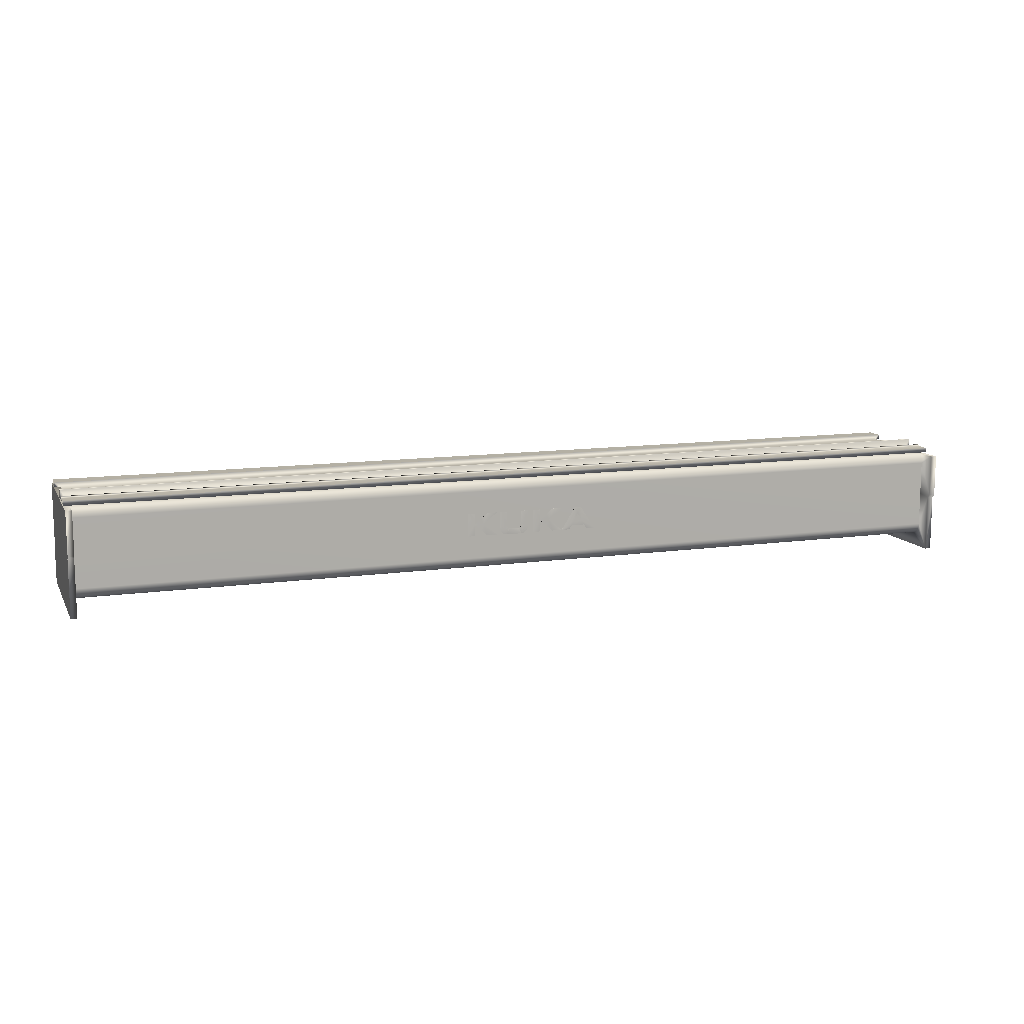
<metadata>
{"format":"obj","ext":"obj","renderer":"f3d","projection":"perspective","resolution":1024,"background":"white","views":[{"elev":11.5,"azim":160.9,"up":"+Y"}]}
</metadata>
<code>
v  -1175 232.8 -200
v  -1178 185.4 -200
v  -1164 209.5 -200
v  -1222 157.2 -200
v  -1154 232.8 -200
v  -1187 170.3 -200
v  -1150 185.4 -200
v  -1195 157.2 -200
v  -1142 170.3 -200
v  -1106 157.2 -200
v  -1134 157.2 -200
v  -1150 185.4 -200.7
v  -1178 185.4 -200.7
v  -1106 157.2 -200.7
v  -1134 157.2 -200.7
v  -1142 170.3 -200.7
v  -1154 232.8 -200.7
v  -1164 209.5 -200.7
v  -1187 170.3 -200.7
v  -1175 232.8 -200.7
v  -1222 157.2 -200.7
v  -1195 157.2 -200.7
v  -1028 157.2 -200
v  -1028 195.6 -200
v  -1028 195.6 -200.7
v  -1028 157.2 -200.7
v  -1004 232.8 -200
v  -1004 157.2 -200
v  -1004 157.2 -200.7
v  -1004 232.8 -200.7
v  -1028 195.6 -200.7
v  -1059 195.6 -200.7
v  -1028 232.8 -200.7
v  -1050 214.2 -200.7
v  -1050 176.4 -200.7
v  -1072 232.8 -200.7
v  -1072 157.2 -200.7
v  -1106 232.8 -200.7
v  -1028 195.6 -200
v  -1028 232.8 -200
v  -1059 195.6 -200
v  -1106 232.8 -200
v  -1072 232.8 -200
v  -1050 214.2 -200
v  -1050 176.4 -200
v  -1072 157.2 -200
v  -796.6 195.6 -200
v  -796.6 232.8 -200
v  -796.6 232.8 -200.7
v  -796.6 195.6 -200.7
v  -796.6 195.6 -200.7
v  -796.6 157.2 -200.7
v  -796.6 157.2 -200
v  -796.6 195.6 -200
v  -772.5 232.8 -200
v  -772.5 157.2 -200
v  -772.5 157.2 -200.7
v  -772.5 232.8 -200.7
v  -828.2 195.6 -200.7
v  -818.7 176.4 -200.7
v  -818.7 214.2 -200.7
v  -840.7 157.2 -200.7
v  -840.7 232.8 -200.7
v  -874.9 157.2 -200.7
v  -874.9 232.8 -200.7
v  -874.9 232.8 -200
v  -840.7 232.8 -200
v  -828.2 195.6 -200
v  -874.9 157.2 -200
v  -818.7 214.2 -200
v  -818.7 176.4 -200
v  -840.7 157.2 -200
v  -984.9 180.5 -200
v  -984.9 180.5 -200.7
v  -984.8 179.3 -200
v  -984.8 179.3 -200.7
v  -984.7 178.1 -200
v  -984.7 178.1 -200.7
v  -984.6 176.9 -200
v  -984.6 176.9 -200.7
v  -984.4 175.7 -200
v  -984.4 175.7 -200.7
v  -984.1 174.5 -200
v  -984.1 174.5 -200.7
v  -983.8 173.3 -200
v  -983.8 173.3 -200.7
v  -983.4 172.2 -200
v  -983.4 172.2 -200.7
v  -983 171 -200
v  -983 171 -200.7
v  -982.5 169.9 -200
v  -982.5 169.9 -200.7
v  -981.9 168.8 -200
v  -981.9 168.8 -200.7
v  -981.3 167.8 -200
v  -981.3 167.8 -200.7
v  -980.7 166.8 -200
v  -980.7 166.8 -200.7
v  -980 165.8 -200
v  -980 165.8 -200.7
v  -979.2 164.8 -200
v  -979.2 164.8 -200.7
v  -978.4 163.9 -200
v  -978.4 163.9 -200.7
v  -977.6 163 -200.7
v  -977.6 163 -200
v  -976.7 162.2 -200.7
v  -976.7 162.2 -200
v  -975.8 161.4 -200
v  -975.8 161.4 -200.7
v  -974.9 160.6 -200
v  -974.9 160.6 -200.7
v  -973.9 159.9 -200
v  -973.9 159.9 -200.7
v  -972.8 159.3 -200
v  -972.8 159.3 -200.7
v  -971.8 158.7 -200
v  -971.8 158.7 -200.7
v  -970.7 158.1 -200
v  -970.7 158.1 -200.7
v  -969.6 157.6 -200
v  -969.6 157.6 -200.7
v  -968.4 157.2 -200
v  -968.4 157.2 -200.7
v  -967.3 156.8 -200
v  -967.3 156.8 -200.7
v  -966.1 156.5 -200
v  -966.1 156.5 -200.7
v  -964.9 156.2 -200
v  -964.9 156.2 -200.7
v  -963.7 156 -200
v  -963.7 156 -200.7
v  -962.5 155.9 -200
v  -962.5 155.9 -200.7
v  -961.3 155.8 -200
v  -961.3 155.8 -200.7
v  -960.1 155.8 -200
v  -960.1 155.8 -200.7
v  -984.9 232.8 -200
v  -984.9 232.8 -200.7
v  -960.7 232.8 -200
v  -960.7 232.8 -200.7
v  -960.7 185.4 -200
v  -960.7 185.4 -200.7
v  -950.8 175.5 -200
v  -950.8 175.5 -200.7
v  -951.7 175.5 -200.7
v  -951.7 175.5 -200
v  -952.7 175.7 -200.7
v  -952.7 175.7 -200
v  -953.7 175.9 -200.7
v  -953.7 175.9 -200
v  -954.6 176.3 -200.7
v  -954.6 176.3 -200
v  -955.4 176.7 -200.7
v  -955.4 176.7 -200
v  -956.3 177.2 -200.7
v  -956.3 177.2 -200
v  -957.1 177.7 -200.7
v  -957.1 177.7 -200
v  -957.8 178.4 -200
v  -957.8 178.4 -200.7
v  -958.4 179.1 -200
v  -958.4 179.1 -200.7
v  -959 179.9 -200.7
v  -959 179.9 -200
v  -959.5 180.7 -200.7
v  -959.5 180.7 -200
v  -959.9 181.6 -200.7
v  -959.9 181.6 -200
v  -960.3 182.5 -200.7
v  -960.3 182.5 -200
v  -960.5 183.5 -200.7
v  -960.5 183.5 -200
v  -960.6 184.4 -200.7
v  -960.6 184.4 -200
v  -919.6 175.5 -200
v  -919.6 175.5 -200.7
v  -909.8 184.4 -200
v  -909.7 185.4 -200
v  -909.7 185.4 -200.7
v  -909.8 184.4 -200.7
v  -909.9 183.5 -200.7
v  -909.9 183.5 -200
v  -910.1 182.5 -200.7
v  -910.1 182.5 -200
v  -910.5 181.6 -200.7
v  -910.5 181.6 -200
v  -910.9 180.7 -200.7
v  -910.9 180.7 -200
v  -911.4 179.9 -200.7
v  -911.4 179.9 -200
v  -911.9 179.1 -200.7
v  -911.9 179.1 -200
v  -912.6 178.4 -200.7
v  -912.6 178.4 -200
v  -913.3 177.7 -200
v  -913.3 177.7 -200.7
v  -914.1 177.2 -200
v  -914.1 177.2 -200.7
v  -914.9 176.7 -200.7
v  -914.9 176.7 -200
v  -915.8 176.3 -200.7
v  -915.8 176.3 -200
v  -916.7 175.9 -200.7
v  -916.7 175.9 -200
v  -917.7 175.7 -200.7
v  -917.7 175.7 -200
v  -918.6 175.5 -200.7
v  -918.6 175.5 -200
v  -909.7 232.8 -200
v  -909.7 232.8 -200.7
v  -885.5 232.8 -200
v  -885.5 232.8 -200.7
v  -885.5 180.5 -200
v  -885.5 180.5 -200.7
v  -910.3 155.8 -200.7
v  -909.1 155.8 -200.7
v  -909.1 155.8 -200
v  -910.3 155.8 -200
v  -907.8 155.9 -200
v  -907.8 155.9 -200.7
v  -906.6 156 -200
v  -906.6 156 -200.7
v  -905.4 156.2 -200
v  -905.4 156.2 -200.7
v  -904.3 156.5 -200
v  -904.3 156.5 -200.7
v  -903.1 156.8 -200
v  -903.1 156.8 -200.7
v  -901.9 157.2 -200
v  -901.9 157.2 -200.7
v  -900.8 157.6 -200
v  -900.8 157.6 -200.7
v  -899.7 158.1 -200
v  -899.7 158.1 -200.7
v  -898.6 158.7 -200
v  -898.6 158.7 -200.7
v  -897.5 159.3 -200
v  -897.5 159.3 -200.7
v  -896.5 159.9 -200
v  -896.5 159.9 -200.7
v  -895.5 160.6 -200
v  -895.5 160.6 -200.7
v  -894.6 161.4 -200
v  -894.6 161.4 -200.7
v  -893.7 162.2 -200.7
v  -893.7 162.2 -200
v  -892.8 163 -200.7
v  -892.8 163 -200
v  -891.9 163.9 -200
v  -891.9 163.9 -200.7
v  -891.1 164.8 -200
v  -891.1 164.8 -200.7
v  -890.4 165.8 -200
v  -890.4 165.8 -200.7
v  -889.7 166.8 -200
v  -889.7 166.8 -200.7
v  -889 167.8 -200
v  -889 167.8 -200.7
v  -888.4 168.8 -200
v  -888.4 168.8 -200.7
v  -887.9 169.9 -200
v  -887.9 169.9 -200.7
v  -887.4 171 -200
v  -887.4 171 -200.7
v  -887 172.2 -200
v  -887 172.2 -200.7
v  -886.6 173.3 -200
v  -886.6 173.3 -200.7
v  -886.3 174.5 -200
v  -886.3 174.5 -200.7
v  -886 175.7 -200
v  -886 175.7 -200.7
v  -885.8 176.9 -200
v  -885.8 176.9 -200.7
v  -885.6 178.1 -200
v  -885.6 178.1 -200.7
v  -885.6 179.3 -200
v  -885.6 179.3 -200.7
v  505 343 21
v  505 340 181.2
v  505 340 -181.2
v  505 343 71
v  505 343.7 -172.2
v  505 343.7 172.2
v  505 345 -80
v  505 345 71
v  505 345 -50
v  505 345 -135
v  505 345 135
v  505 345 21
v  505 345 -162.5
v  505 345 162.5
v  -2500 345 -50
v  -607 345 71.5
v  -2430 345 21
v  435 345 21
v  -2430 345 71
v  -2500 345 21
v  435 345 71
v  -612.7 345 72.64
v  -601.3 345 72.64
v  -617.6 345 75.89
v  -596.4 345 75.89
v  -620.9 345 80.76
v  -593.1 345 80.76
v  -622 345 86.5
v  -592 345 86.5
v  -620.9 345 92.24
v  -593.1 345 92.24
v  -617.6 345 97.11
v  -596.4 345 97.11
v  -612.7 345 100.4
v  -601.3 345 100.4
v  -2500 345 135
v  -607 345 101.5
v  -2500 345 71
v  -2500 343 71
v  -2500 343.7 172.2
v  -2500 340 181.2
v  -2500 343 21
v  -2500 345 162.5
v  -2500 340 -181.2
v  -2500 343.7 -172.2
v  -2500 345 -80
v  -2500 345 -135
v  -2500 345 -162.5
v  525 375 -80
v  -2520 375 -80
v  -2520 375 -70
v  525 375 -70
v  -2520 360 -195
v  525 360 -195
v  525 345 -195
v  -2520 345 -195
v  525 360 135
v  525 345 135
v  -2520 360 135
v  -2520 345 135
v  525 345 -135
v  525 365 -135
v  -2520 365 -135
v  -2520 345 -135
v  525 365 -142.5
v  -2520 365 -142.5
v  -2520 367 -50
v  -2520 345 -50
v  525 367 -50
v  525 345 -50
v  -2520 345 -80
v  525 345 -80
v  -2520 345 195
v  525 345 195
v  525 360 195
v  -2520 360 195
v  -2500 340 250
v  -2520 340 250
v  -2520 150 250
v  -2500 150 250
v  -2500 1.388e-14 -250
v  -2520 1.388e-14 -250
v  -2520 190 -250
v  -2500 190 -250
v  -2500 340 -260
v  -2520 340 -260
v  -2520 200 -260
v  -2500 200 -260
v  -2520 140 260
v  -2500 140 260
v  505 150 250
v  525 150 250
v  525 340 250
v  505 340 250
v  525 340 -260
v  505 340 -260
v  505 190 -250
v  525 190 -250
v  525 1.388e-14 -250
v  505 1.388e-14 -250
v  505 45 162.5
v  505 1.388e-14 260
v  505 45 -162.5
v  505 45.72 169.8
v  505 45.72 -169.8
v  505 47.85 176.9
v  505 47.85 -176.9
v  505 51.32 183.3
v  505 51.32 -183.3
v  505 55.98 189
v  505 55.98 -189
v  505 61.67 193.7
v  505 61.67 -193.7
v  505 68.15 197.1
v  505 68.15 -197.1
v  505 75.18 199.3
v  505 75.18 -199.3
v  505 140 260
v  505 82.5 -200
v  505 82.5 200
v  505 195 -200
v  505 195 200
v  505 200 -260
v  505 307.5 -200
v  505 307.5 200
v  505 317.2 198.7
v  505 317.2 -198.7
v  505 326.3 195
v  505 326.3 -195
v  505 334 189
v  505 334 -189
v  525 200 -260
v  525 140 260
v  -2500 307.5 200
v  -2500 82.5 200
v  -2500 45.72 169.8
v  -2500 45 162.5
v  -2500 47.85 176.9
v  -2500 51.32 183.3
v  -2500 55.98 189
v  -2500 61.67 193.7
v  -2500 68.15 197.1
v  -2500 75.18 199.3
v  -2500 45 -162.5
v  -2500 82.5 -200
v  -2500 75.18 -199.3
v  -2500 68.15 -197.1
v  -2500 61.67 -193.7
v  -2500 55.98 -189
v  -2500 51.32 -183.3
v  -2500 47.85 -176.9
v  -2500 45.72 -169.8
v  -2500 307.5 -200
v  -2500 317.2 -198.7
v  -2500 326.3 -195
v  -2500 334 -189
v  -2500 334 189
v  -2500 326.3 195
v  -2500 317.2 198.7
v  -2500 195 200
v  -2500 1.388e-14 260
v  -2500 195 -200
v  -2520 1.388e-14 260
v  525 1.388e-14 260
v  435 343 21
v  -2430 343 21
v  -2430 343 71
v  435 343 71
v  -2520 367 -70
v  525 367 -70
v  525 360 -142.5
v  -2520 360 -142.5
v  -622 343 86.5
v  -620.9 343 80.76
v  -620.9 343 92.24
v  -617.6 343 75.89
v  -617.6 343 97.11
v  -612.7 343 72.64
v  -612.7 343 100.4
v  -607 343 101.5
v  -607 343 71.5
v  -601.3 343 100.4
v  -601.3 343 72.64
v  -596.4 343 75.89
v  -596.4 343 97.11
v  -593.1 343 80.76
v  -593.1 343 92.24
v  -592 343 86.5
g 0
f 1 2 3
f 2 1 4
f 3 5 1
f 2 4 6
f 3 7 5
f 4 8 6
f 2 6 9
f 5 7 10
f 7 2 9
f 9 10 7
f 9 11 10
f 2 7 12
f 12 13 2
f 14 15 16
f 12 14 16
f 14 12 17
f 16 13 12
f 17 12 18
f 16 19 13
f 20 17 18
f 19 21 13
f 18 13 20
f 19 22 21
f 21 20 13
f 7 3 18
f 18 12 7
f 10 11 15
f 15 14 10
f 11 9 16
f 16 15 11
f 9 6 19
f 19 16 9
f 6 8 22
f 22 19 6
f 8 4 21
f 21 22 8
f 4 1 20
f 20 21 4
f 1 5 17
f 17 20 1
f 5 10 14
f 14 17 5
f 3 2 13
f 13 18 3
g 1
f 23 24 25
f 25 26 23
f 27 28 29
f 29 30 27
f 29 26 25
f 30 29 25
f 25 31 30
f 32 31 25
f 33 30 31
f 32 34 31
f 35 32 25
f 34 32 36
f 35 37 32
f 36 32 38
f 32 37 14
f 28 23 26
f 26 29 28
f 33 31 39
f 39 40 33
f 40 27 30
f 30 33 40
f 14 10 41
f 41 32 14
f 42 38 32
f 32 41 42
f 43 36 38
f 38 42 43
f 24 23 28
f 24 28 27
f 27 39 24
f 39 27 40
f 24 39 41
f 39 44 41
f 24 41 45
f 43 41 44
f 41 46 45
f 42 41 43
f 10 46 41
f 46 37 25
f 25 24 46
f 36 43 39
f 39 31 36
f 10 14 37
f 37 46 10
g 2
f 47 48 49
f 49 50 47
f 51 52 53
f 53 54 51
f 55 56 57
f 57 58 55
f 57 52 51
f 58 57 51
f 51 50 58
f 51 59 50
f 58 50 49
f 51 60 59
f 59 61 50
f 60 62 59
f 61 59 63
f 59 62 64
f 63 59 65
f 56 53 52
f 52 57 56
f 48 55 58
f 58 49 48
f 63 65 66
f 66 67 63
f 67 47 50
f 50 63 67
f 68 66 65
f 65 59 68
f 69 68 59
f 59 64 69
f 54 53 56
f 54 56 55
f 55 47 54
f 48 47 55
f 47 68 54
f 47 70 68
f 68 71 54
f 67 68 70
f 68 72 71
f 66 68 67
f 69 72 68
f 64 62 72
f 72 69 64
f 54 72 62
f 62 51 54
g 3
f 73 74 75
f 74 76 75
f 76 77 75
f 76 78 77
f 77 78 79
f 78 80 79
f 80 81 79
f 80 82 81
f 81 82 83
f 82 84 83
f 84 85 83
f 84 86 85
f 85 86 87
f 86 88 87
f 87 88 89
f 88 90 89
f 89 90 91
f 90 92 91
f 93 91 92
f 92 94 93
f 94 95 93
f 94 96 95
f 95 96 97
f 96 98 97
f 98 99 97
f 98 100 99
f 99 100 101
f 100 102 101
f 101 102 103
f 102 104 103
f 103 104 105
f 105 106 103
f 107 106 105
f 108 106 107
f 108 107 109
f 107 110 109
f 111 109 110
f 110 112 111
f 111 112 113
f 112 114 113
f 115 113 114
f 114 116 115
f 115 116 117
f 116 118 117
f 119 117 118
f 118 120 119
f 119 120 121
f 120 122 121
f 123 121 122
f 122 124 123
f 123 124 125
f 124 126 125
f 127 125 126
f 126 128 127
f 127 128 129
f 128 130 129
f 131 129 130
f 130 132 131
f 131 132 133
f 132 134 133
f 135 133 134
f 134 136 135
f 137 135 136
f 136 138 137
f 73 139 140
f 140 74 73
f 139 141 142
f 142 140 139
f 141 143 144
f 144 142 141
f 145 146 147
f 147 148 145
f 148 147 149
f 149 150 148
f 150 149 151
f 150 151 152
f 152 151 153
f 153 154 152
f 154 153 155
f 154 155 156
f 156 155 157
f 157 158 156
f 158 157 159
f 158 159 160
f 159 161 160
f 162 161 159
f 163 161 162
f 163 162 164
f 163 164 165
f 163 165 166
f 166 165 167
f 166 167 168
f 168 167 169
f 170 168 169
f 170 169 171
f 171 172 170
f 172 171 173
f 172 173 174
f 174 173 175
f 176 174 175
f 176 175 144
f 176 144 143
f 146 145 177
f 177 178 146
f 179 180 181
f 179 181 182
f 179 182 183
f 183 184 179
f 184 183 185
f 185 186 184
f 186 185 187
f 186 187 188
f 188 187 189
f 189 190 188
f 190 189 191
f 190 191 192
f 192 191 193
f 193 194 192
f 194 193 195
f 194 195 196
f 195 197 196
f 198 197 195
f 199 197 198
f 199 198 200
f 199 200 201
f 199 201 202
f 202 201 203
f 202 203 204
f 204 203 205
f 206 204 205
f 206 205 207
f 207 208 206
f 208 207 209
f 208 209 210
f 210 209 178
f 177 210 178
f 180 211 212
f 212 181 180
f 211 213 214
f 214 212 211
f 213 215 216
f 216 214 213
f 217 218 219
f 217 219 220
f 219 218 221
f 218 222 221
f 222 223 221
f 222 224 223
f 223 224 225
f 224 226 225
f 226 227 225
f 226 228 227
f 227 228 229
f 228 230 229
f 229 230 231
f 230 232 231
f 231 232 233
f 232 234 233
f 235 233 234
f 234 236 235
f 236 237 235
f 236 238 237
f 237 238 239
f 238 240 239
f 240 241 239
f 240 242 241
f 241 242 243
f 242 244 243
f 243 244 245
f 244 246 245
f 245 246 247
f 247 248 245
f 249 248 247
f 250 248 249
f 250 249 251
f 249 252 251
f 253 251 252
f 252 254 253
f 253 254 255
f 254 256 255
f 257 255 256
f 256 258 257
f 257 258 259
f 258 260 259
f 261 259 260
f 260 262 261
f 261 262 263
f 262 264 263
f 265 263 264
f 264 266 265
f 265 266 267
f 266 268 267
f 269 267 268
f 268 270 269
f 269 270 271
f 270 272 271
f 273 271 272
f 272 274 273
f 273 274 275
f 274 276 275
f 277 275 276
f 276 278 277
f 279 277 278
f 278 280 279
f 280 216 279
f 216 215 279
f 217 220 137
f 137 138 217
f 214 216 181
f 214 181 212
f 181 216 182
f 183 182 216
f 185 183 216
f 216 280 185
f 280 187 185
f 280 278 187
f 187 278 276
f 189 187 276
f 274 189 276
f 272 189 274
f 272 270 189
f 191 189 270
f 270 268 191
f 191 268 266
f 191 266 193
f 264 193 266
f 262 193 264
f 193 262 195
f 260 195 262
f 195 260 258
f 195 258 256
f 195 256 198
f 198 256 254
f 254 252 198
f 252 249 198
f 198 249 200
f 200 249 247
f 246 200 247
f 244 200 246
f 242 200 244
f 200 242 201
f 242 240 201
f 201 240 238
f 201 238 236
f 201 236 234
f 234 232 201
f 201 232 203
f 232 230 203
f 230 228 203
f 226 203 228
f 224 203 226
f 224 222 203
f 203 222 218
f 218 217 203
f 217 205 203
f 205 217 207
f 207 217 209
f 217 178 209
f 217 138 178
f 138 146 178
f 146 138 147
f 147 138 149
f 138 151 149
f 151 138 153
f 153 138 136
f 134 153 136
f 134 132 153
f 153 132 130
f 128 153 130
f 126 153 128
f 153 126 124
f 153 124 155
f 155 124 122
f 155 122 120
f 120 118 155
f 116 155 118
f 114 155 116
f 114 157 155
f 112 157 114
f 157 112 110
f 157 110 107
f 105 157 107
f 157 105 159
f 105 104 159
f 159 104 102
f 159 102 100
f 159 100 162
f 100 98 162
f 98 96 162
f 96 94 162
f 94 164 162
f 92 164 94
f 164 92 90
f 164 90 165
f 165 90 88
f 88 86 165
f 165 86 167
f 84 167 86
f 84 82 167
f 167 82 80
f 169 167 80
f 78 169 80
f 78 76 169
f 169 76 171
f 171 76 74
f 173 171 74
f 175 173 74
f 74 144 175
f 144 74 140
f 140 142 144
f 211 180 213
f 180 215 213
f 179 215 180
f 215 179 184
f 215 184 186
f 186 279 215
f 186 188 279
f 188 277 279
f 275 277 188
f 275 188 190
f 275 190 273
f 273 190 271
f 190 269 271
f 269 190 192
f 192 267 269
f 265 267 192
f 194 265 192
f 265 194 263
f 263 194 261
f 196 261 194
f 261 196 259
f 257 259 196
f 255 257 196
f 197 255 196
f 253 255 197
f 197 251 253
f 197 250 251
f 199 250 197
f 248 250 199
f 248 199 245
f 245 199 243
f 243 199 241
f 202 241 199
f 202 239 241
f 237 239 202
f 235 237 202
f 233 235 202
f 202 231 233
f 204 231 202
f 204 229 231
f 204 227 229
f 227 204 225
f 225 204 223
f 204 221 223
f 219 221 204
f 204 220 219
f 204 206 220
f 208 220 206
f 210 220 208
f 210 177 220
f 177 137 220
f 177 145 137
f 148 137 145
f 150 137 148
f 150 152 137
f 154 137 152
f 135 137 154
f 135 154 133
f 154 131 133
f 129 131 154
f 129 154 127
f 127 154 125
f 123 125 154
f 156 123 154
f 121 123 156
f 119 121 156
f 156 117 119
f 117 156 115
f 115 156 113
f 156 158 113
f 113 158 111
f 109 111 158
f 108 109 158
f 108 158 106
f 160 106 158
f 160 103 106
f 101 103 160
f 99 101 160
f 161 99 160
f 161 97 99
f 161 95 97
f 161 93 95
f 161 163 93
f 93 163 91
f 89 91 163
f 166 89 163
f 87 89 166
f 166 85 87
f 168 85 166
f 85 168 83
f 168 81 83
f 79 81 168
f 79 168 170
f 79 170 77
f 170 75 77
f 172 75 170
f 73 75 172
f 73 172 174
f 73 174 176
f 176 143 73
f 139 73 143
f 143 141 139
g 4
f 281 282 283
f 282 281 284
f 285 281 283
f 282 284 286
f 287 281 285
f 286 284 288
f 289 281 287
f 287 285 290
f 288 291 286
f 281 289 292
f 293 290 285
f 294 286 291
f 289 295 296
f 297 296 295
f 298 289 296
f 296 297 299
f 297 295 300
f 298 292 289
f 301 298 296
f 299 302 296
f 301 296 303
f 299 304 302
f 301 303 305
f 306 304 299
f 305 307 301
f 299 308 306
f 309 301 307
f 310 308 299
f 309 311 301
f 299 312 310
f 311 313 301
f 312 299 314
f 313 315 301
f 316 314 299
f 315 291 301
f 317 314 316
f 318 316 299
f 315 317 291
f 291 288 301
f 316 291 317
f 318 319 320
f 320 319 321
f 320 316 318
f 319 322 321
f 316 320 323
f 324 321 322
f 324 322 325
f 325 322 326
f 326 322 295
f 327 325 326
f 300 295 322
f 325 327 328
f 329 330 331
f 331 332 329
f 333 334 335
f 335 336 333
f 291 337 338
f 339 337 291
f 291 316 339
f 316 340 339
f 290 341 342
f 327 290 342
f 343 327 342
f 327 343 344
f 335 293 328
f 293 335 341
f 328 336 335
f 341 290 293
f 336 328 344
f 327 344 328
f 343 342 345
f 345 346 343
f 295 347 348
f 295 289 347
f 347 289 349
f 289 350 349
f 295 348 351
f 351 326 295
f 326 351 330
f 330 329 326
f 287 326 329
f 287 329 352
f 287 352 350
f 350 289 287
f 353 354 355
f 355 356 353
f 291 338 294
f 354 294 338
f 294 354 353
f 353 323 294
f 323 353 340
f 340 316 323
f 357 358 359
f 359 360 357
f 361 362 363
f 363 364 361
f 324 365 366
f 324 366 358
f 358 321 324
f 357 321 358
f 363 367 368
f 368 364 363
f 359 369 370
f 370 360 359
f 371 372 373
f 373 374 371
f 283 375 376
f 375 283 373
f 282 373 283
f 373 282 374
f 377 378 379
f 379 380 377
f 381 380 382
f 380 381 383
f 382 384 381
f 380 383 385
f 382 386 384
f 387 380 385
f 382 388 386
f 380 387 389
f 382 390 388
f 389 391 380
f 390 382 392
f 393 380 391
f 394 392 382
f 380 393 395
f 382 396 394
f 380 395 397
f 398 396 382
f 397 399 380
f 396 398 400
f 377 380 399
f 371 400 398
f 377 399 401
f 371 402 400
f 403 377 401
f 402 371 374
f 403 401 404
f 405 402 374
f 376 403 404
f 374 406 405
f 407 376 404
f 374 408 406
f 376 407 409
f 374 410 408
f 411 376 409
f 374 282 410
f 376 411 283
f 412 378 377
f 377 403 412
f 413 372 371
f 371 398 413
f 414 415 400
f 400 405 414
f 416 417 381
f 381 384 416
f 384 418 416
f 384 386 418
f 418 386 388
f 418 388 419
f 390 419 388
f 420 419 390
f 420 390 421
f 390 392 421
f 422 421 392
f 392 394 422
f 423 422 394
f 394 396 423
f 396 400 423
f 400 415 423
f 381 417 424
f 424 383 381
f 425 399 426
f 399 397 426
f 427 426 397
f 397 395 427
f 395 428 427
f 395 393 428
f 428 393 391
f 428 391 429
f 389 429 391
f 430 429 389
f 430 389 431
f 389 387 431
f 432 431 387
f 387 385 432
f 424 432 385
f 385 383 424
f 399 425 433
f 433 404 399
f 407 404 433
f 433 434 407
f 409 407 434
f 435 409 434
f 435 436 409
f 409 436 411
f 324 411 436
f 411 324 283
f 285 283 324
f 324 325 285
f 293 285 325
f 328 293 325
f 287 290 327
f 327 326 287
f 437 321 357
f 438 437 357
f 439 438 357
f 414 439 357
f 357 440 414
f 357 360 440
f 415 440 360
f 370 415 360
f 415 370 423
f 441 423 370
f 422 423 441
f 441 421 422
f 421 441 420
f 419 420 441
f 418 419 441
f 416 418 441
f 417 416 441
f 441 361 417
f 424 417 361
f 432 424 361
f 432 361 431
f 430 431 361
f 361 429 430
f 429 361 428
f 427 428 361
f 426 427 361
f 361 425 426
f 425 361 364
f 442 425 364
f 442 364 368
f 433 442 368
f 433 368 365
f 433 365 434
f 435 434 365
f 435 365 436
f 324 436 365
f 414 405 439
f 405 406 439
f 438 439 406
f 406 408 438
f 410 438 408
f 438 410 437
f 282 437 410
f 321 437 282
f 321 282 320
f 282 286 320
f 323 320 286
f 286 294 323
f 441 443 362
f 362 361 441
f 368 367 366
f 366 365 368
f 370 369 443
f 443 441 370
f 380 379 444
f 444 382 380
f 376 375 412
f 412 403 376
f 382 444 413
f 413 398 382
g 5
f 292 298 445
f 445 281 292
f 297 300 322
f 322 446 297
f 297 446 447
f 447 299 297
f 318 299 447
f 447 319 318
f 301 288 284
f 284 448 301
f 298 301 448
f 448 445 298
f 449 331 330
f 449 330 351
f 351 348 449
f 449 348 347
f 450 332 331
f 331 449 450
f 329 332 450
f 450 352 329
f 450 350 352
f 350 450 349
f 451 334 333
f 333 452 451
f 451 342 341
f 342 451 345
f 335 451 341
f 451 335 334
f 336 452 333
f 344 452 336
f 452 344 343
f 346 452 343
f 340 353 356
f 356 339 340
f 339 356 355
f 355 337 339
f 345 451 452
f 452 346 345
f 349 450 449
f 449 347 349
f 354 338 337
f 337 355 354
f 363 358 366
f 358 363 359
f 366 367 363
f 362 359 363
f 359 362 443
f 443 369 359
f 378 373 372
f 373 378 375
f 372 379 378
f 412 375 378
f 379 372 444
f 413 444 372
f 319 447 446
f 446 322 319
f 281 445 448
f 448 284 281
f 453 308 310
f 308 453 454
f 310 455 453
f 308 454 306
f 312 455 310
f 306 454 456
f 312 457 455
f 456 304 306
f 457 312 314
f 304 456 458
f 314 459 457
f 304 458 302
f 314 460 459
f 302 458 461
f 314 317 460
f 461 296 302
f 460 317 315
f 303 296 461
f 315 462 460
f 303 461 463
f 313 462 315
f 303 463 464
f 313 465 462
f 464 305 303
f 465 313 311
f 305 464 466
f 311 467 465
f 305 466 307
f 309 467 311
f 307 466 468
f 309 468 467
f 468 309 307
f 460 462 465
f 465 457 460
f 457 465 464
f 459 460 457
f 468 464 465
f 457 464 456
f 464 468 466
f 467 468 465
f 464 461 456
f 457 456 453
f 463 461 464
f 461 458 456
f 454 453 456
f 457 453 455

</code>
